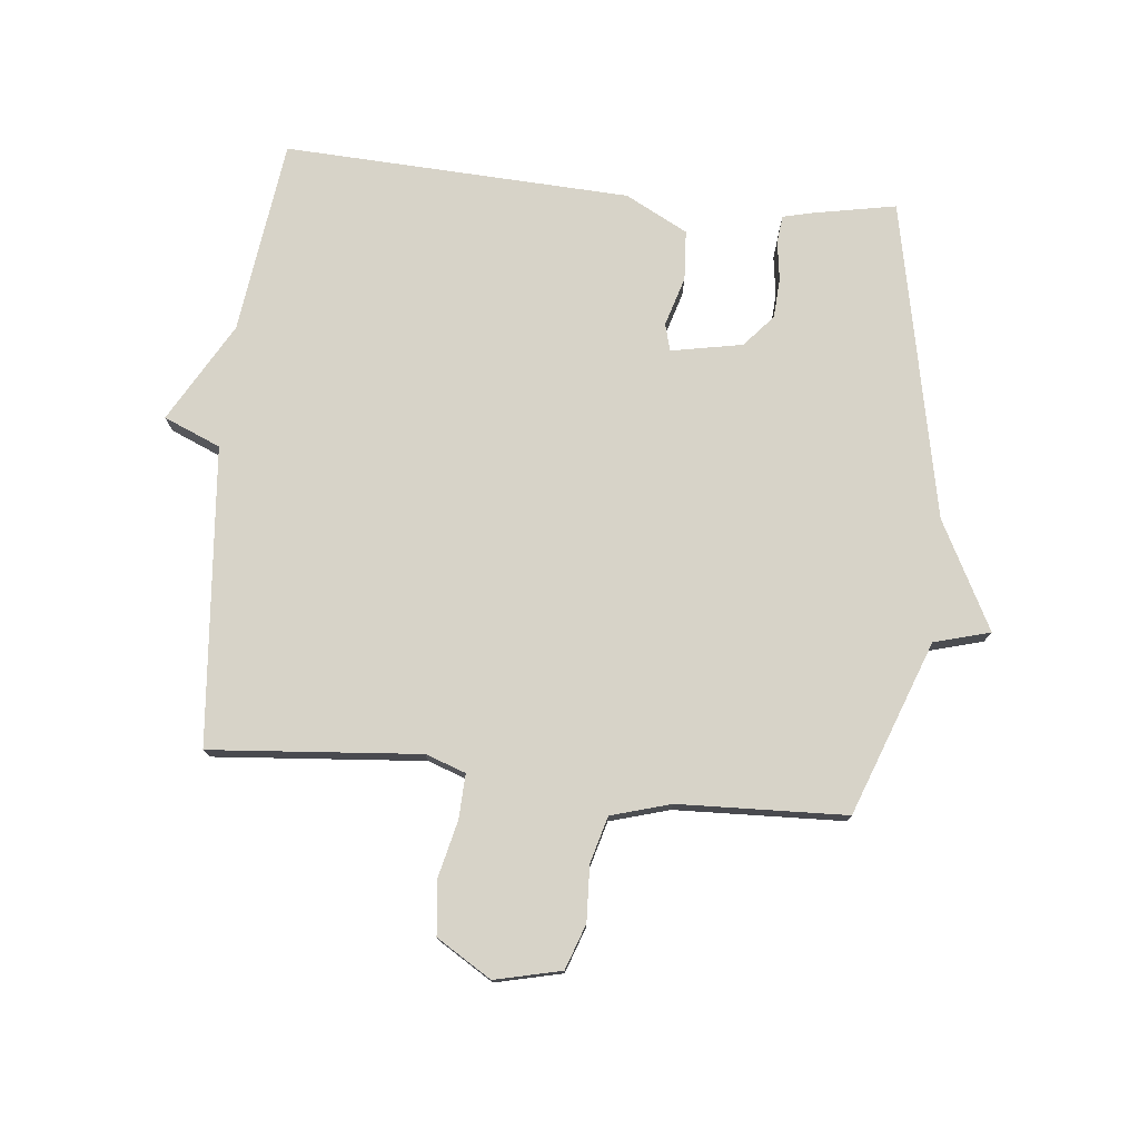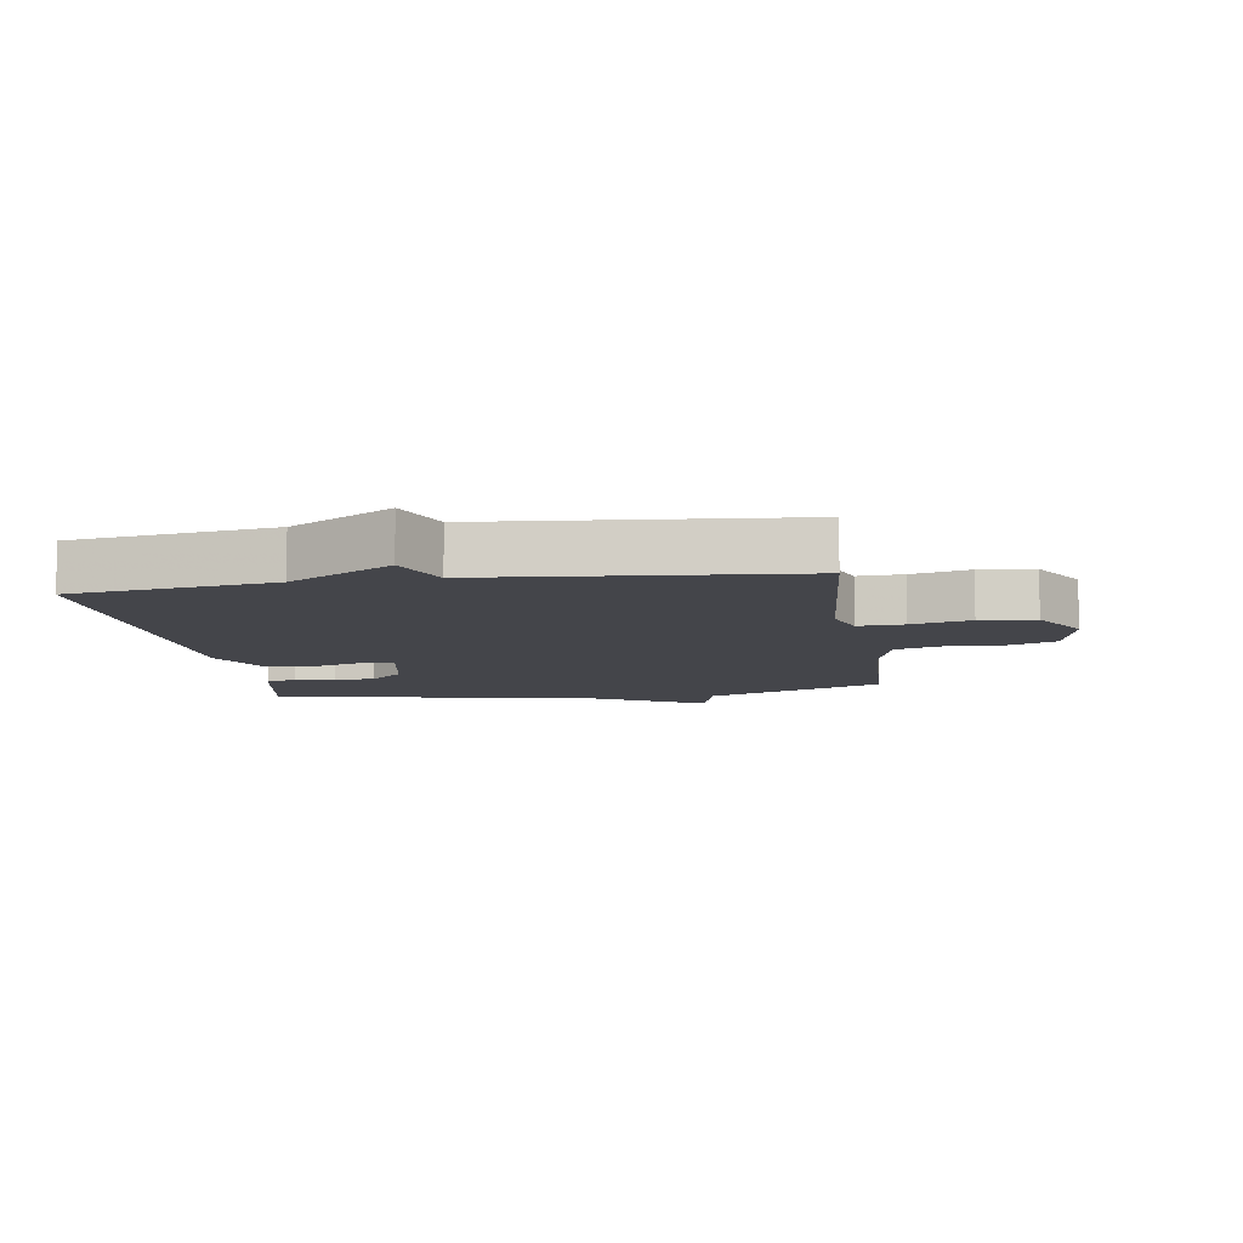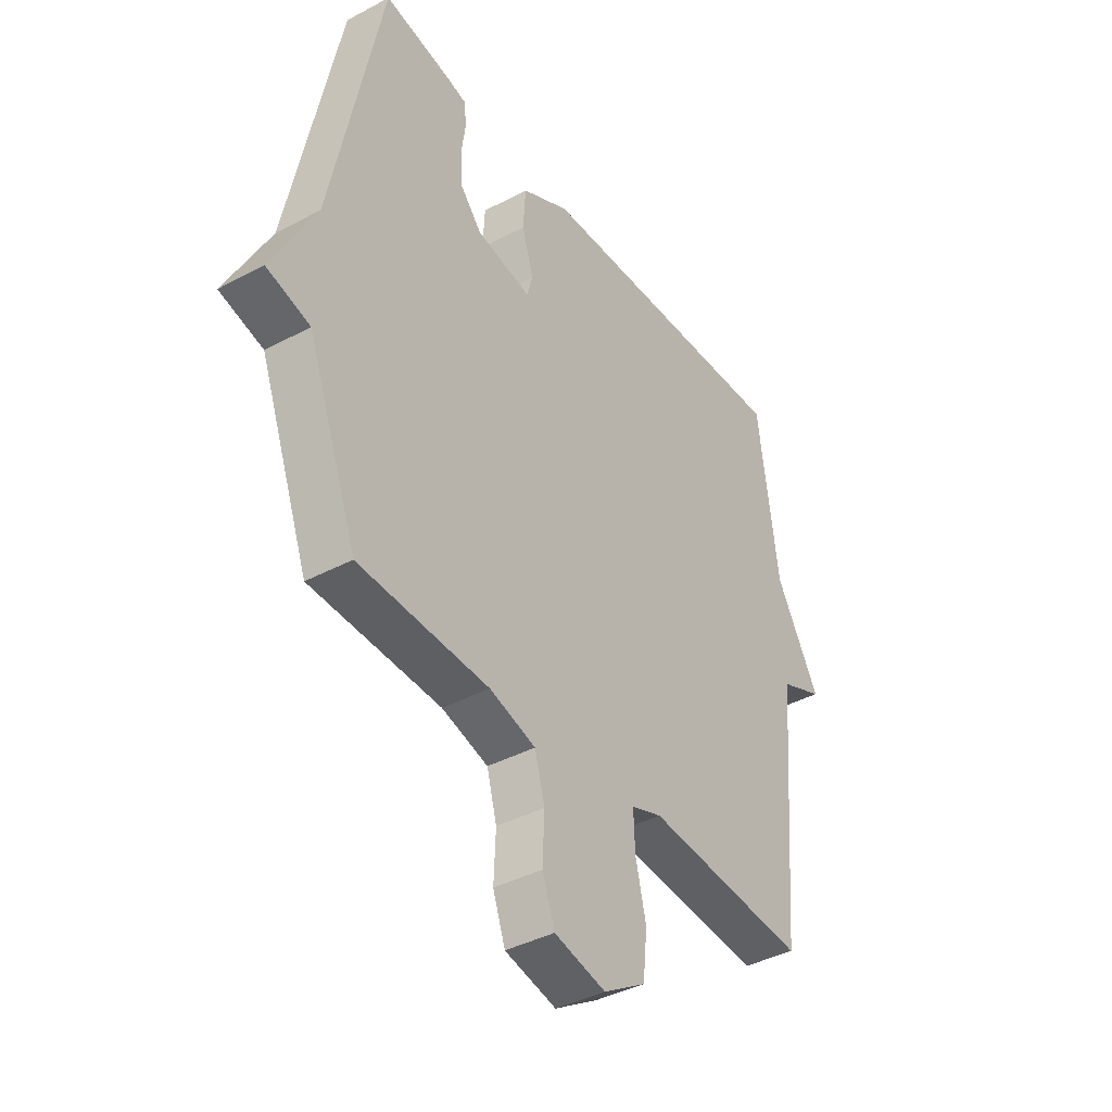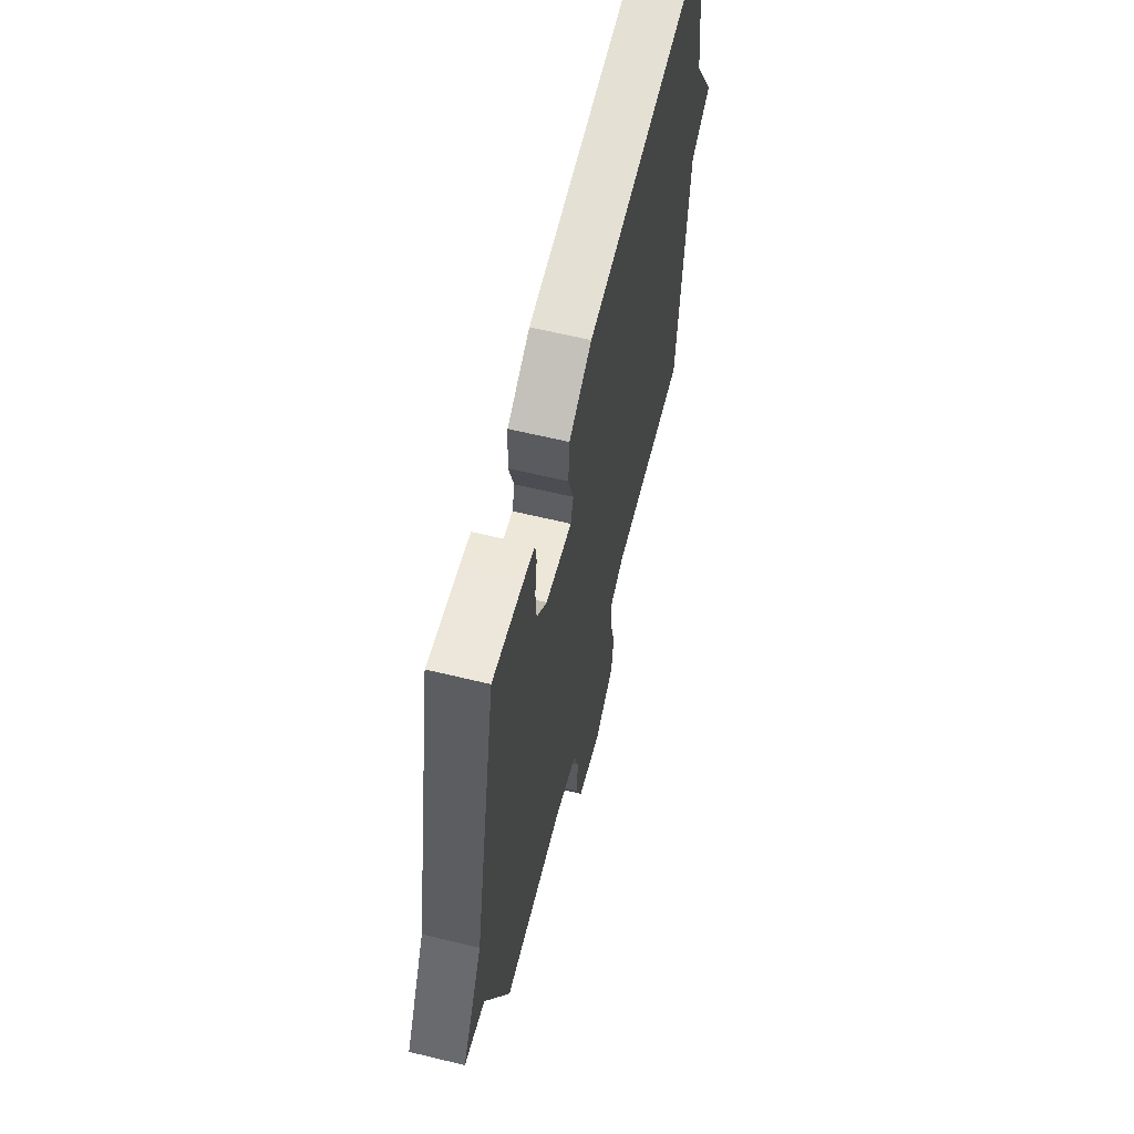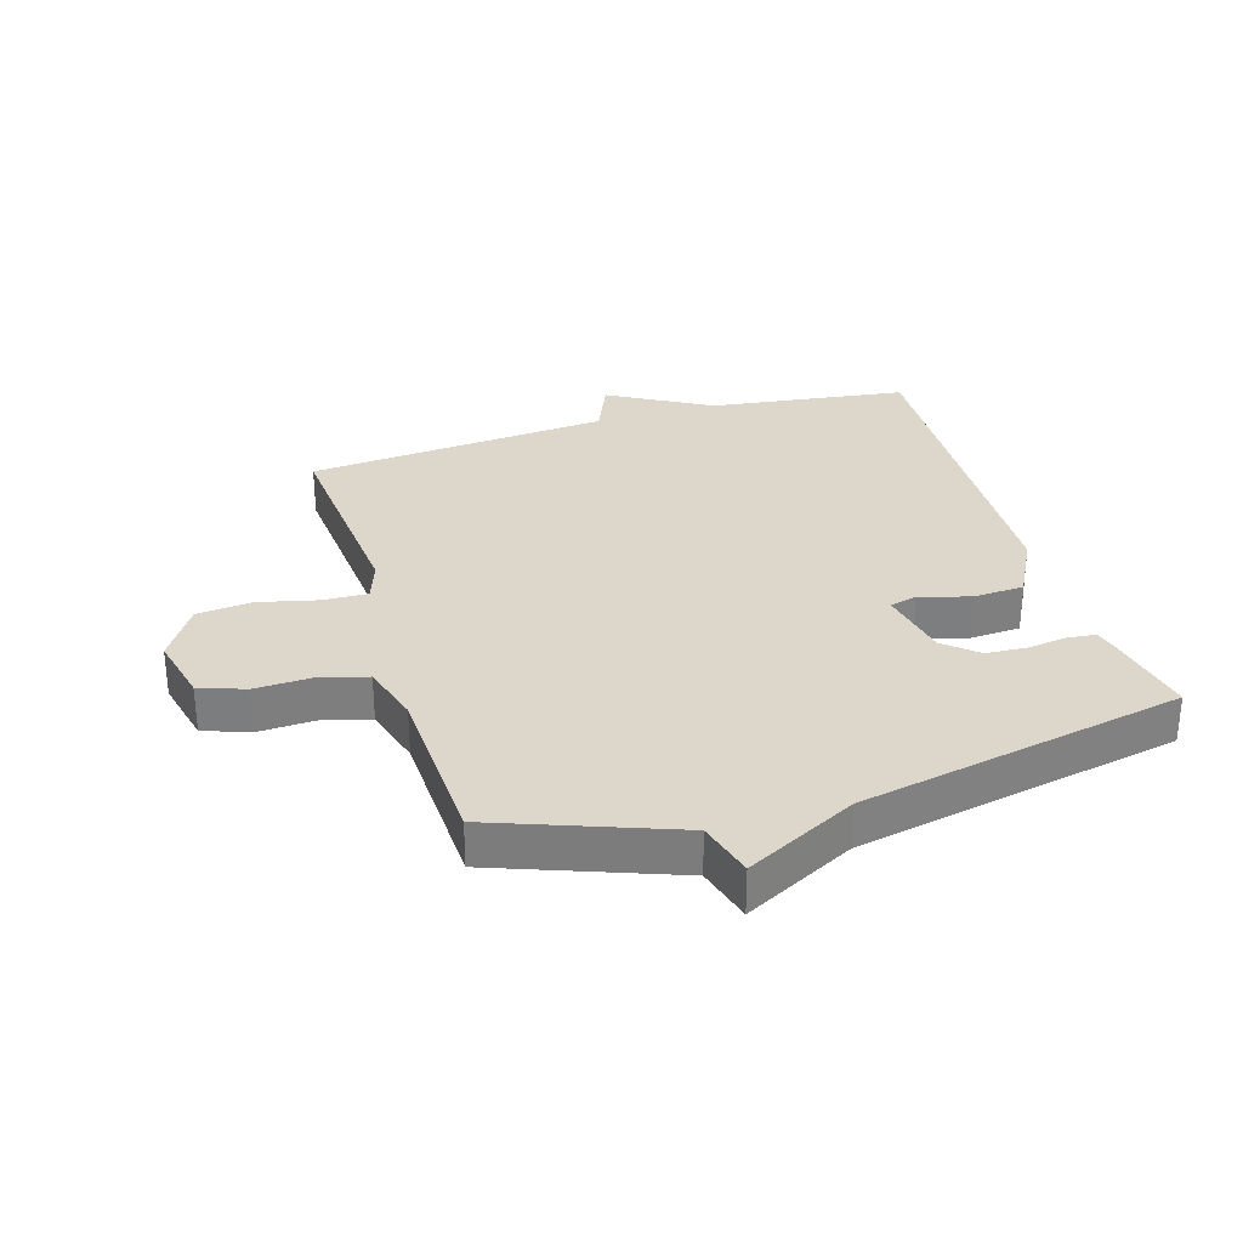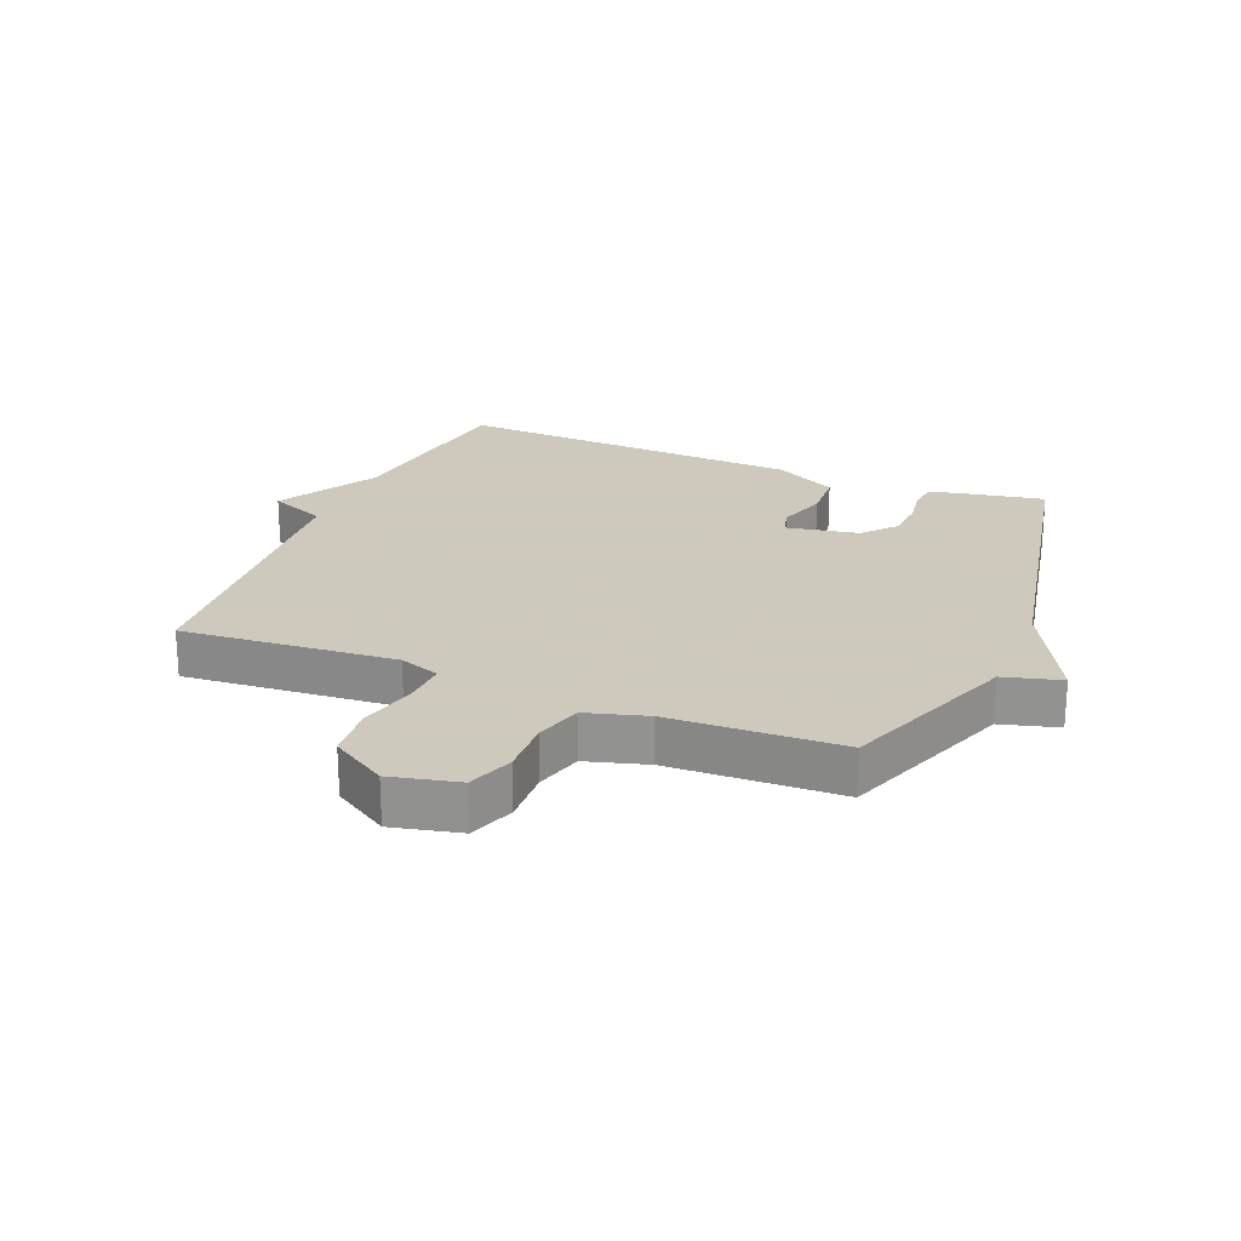
<metadata>
{"format":"obj","ext":"obj","renderer":"f3d","projection":"perspective","resolution":1024,"background":"white","views":[{"elev":76.5,"azim":-174.2,"up":"+Y"},{"elev":-9.3,"azim":98.6,"up":"+Y"},{"elev":-39.9,"azim":-56.6,"up":"+Z"},{"elev":63.1,"azim":-76.3,"up":"+Z"},{"elev":30.7,"azim":-106.9,"up":"+Y"},{"elev":22.6,"azim":-157.6,"up":"+Y"}]}
</metadata>
<code>
v 0.5 0.07 -0.5
v 0.159 0.07 -0.472
v 0.094 0.07 -0.495
v 0.097 0.07 -0.567
v 0.119 0.07 -0.66
v 0.11 0.07 -0.747
v 0.021 0.07 -0.802
v -0.087 0.07 -0.777
v -0.113 0.07 -0.704
v -0.109 0.07 -0.614
v -0.13 0.07 -0.538
v -0.227 0.07 -0.51
v -0.5 0.07 -0.5
v -0.605 0.07 -0.218
v -0.696 0.07 -0.193
v -0.605 0.07 -0.018
v -0.5 0.07 0.5
v -0.362 0.07 0.474
v -0.317 0.07 0.463
v -0.312 0.07 0.418
v -0.321 0.07 0.355
v -0.317 0.07 0.29
v -0.272 0.07 0.238
v -0.156 0.07 0.216
v -0.144 0.07 0.26
v -0.168 0.07 0.34
v -0.163 0.07 0.421
v -0.062 0.07 0.474
v 0.5 0.07 0.5
v 0.542 0.07 0.184
v 0.634 0.07 0.023
v 0.542 0.07 -0.016
v 0.5 0 -0.5
v 0.159 0 -0.472
v 0.094 0 -0.495
v 0.097 0 -0.567
v 0.119 0 -0.66
v 0.11 0 -0.747
v 0.021 0 -0.802
v -0.087 0 -0.777
v -0.113 0 -0.704
v -0.109 0 -0.614
v -0.13 0 -0.538
v -0.227 0 -0.51
v -0.5 0 -0.5
v -0.605 0 -0.218
v -0.696 0 -0.193
v -0.605 0 -0.018
v -0.5 0 0.5
v -0.362 0 0.474
v -0.317 0 0.463
v -0.312 0 0.418
v -0.321 0 0.355
v -0.317 0 0.29
v -0.272 0 0.238
v -0.156 0 0.216
v -0.144 0 0.26
v -0.168 0 0.34
v -0.163 0 0.421
v -0.062 0 0.474
v 0.5 0 0.5
v 0.542 0 0.184
v 0.634 0 0.023
v 0.542 0 -0.016
f 30 31 32
f 32 1 2
f 30 32 2
f 29 30 2
f 28 29 2
f 27 28 2
f 26 27 2
f 25 26 2
f 24 25 2 3
f 23 24 3 4
f 5 6 7
f 4 5 7
f 23 4 7
f 22 23 7
f 19 20 21
f 18 19 21
f 17 18 21
f 16 17 21
f 16 21 22
f 15 16 22
f 14 15 22
f 12 13 14 22
f 11 12 22
f 10 11 22 7
f 7 8 9 10
f 64 63 62
f 34 33 64
f 34 64 62
f 34 62 61
f 34 61 60
f 34 60 59
f 34 59 58
f 34 58 57
f 35 34 57 56
f 36 35 56 55
f 39 38 37
f 39 37 36
f 39 36 55
f 39 55 54
f 53 52 51
f 53 51 50
f 53 50 49
f 53 49 48
f 54 53 48
f 54 48 47
f 54 47 46
f 54 46 45 44
f 54 44 43
f 39 54 43 42
f 42 41 40 39
f 1 33 34 2
f 2 34 35 3
f 3 35 36 4
f 4 36 37 5
f 5 37 38 6
f 6 38 39 7
f 7 39 40 8
f 8 40 41 9
f 9 41 42 10
f 10 42 43 11
f 11 43 44 12
f 12 44 45 13
f 13 45 46 14
f 14 46 47 15
f 15 47 48 16
f 16 48 49 17
f 17 49 50 18
f 18 50 51 19
f 19 51 52 20
f 20 52 53 21
f 21 53 54 22
f 22 54 55 23
f 23 55 56 24
f 24 56 57 25
f 25 57 58 26
f 26 58 59 27
f 27 59 60 28
f 28 60 61 29
f 29 61 62 30
f 30 62 63 31
f 31 63 64 32
f 32 64 33 1

</code>
